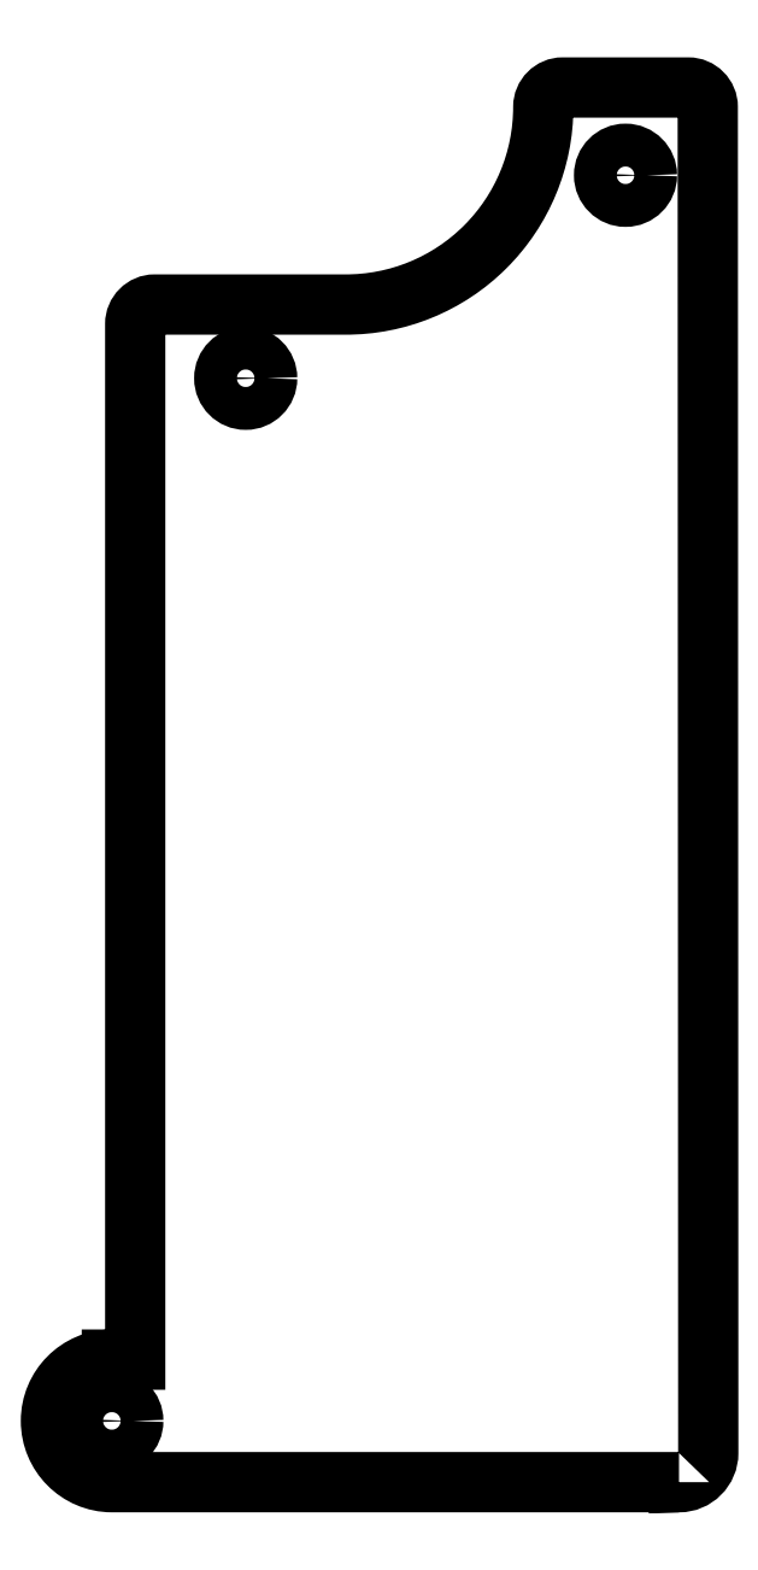
<metadata>
{"format":"dxf","ext":"dxf","renderer":"ezdxf+matplotlib","layout":"modelspace","background":"white","min_lineweight":24,"dpi":150}
</metadata>
<code>
0
SECTION
2
ENTITIES
0
CIRCLE
8
0
10
-25.93
20
57.54
30
0
40
1.1
210
0
220
0
230
1
0
CIRCLE
8
0
10
-32.8
20
4.065
30
0
40
1.1
210
0
220
0
230
1
0
CIRCLE
8
0
10
-6.435
20
67.95
30
0
40
1.1
210
0
220
0
230
1
0
LWPOLYLINE
8
0
90
14
70
1
43
0
10
-3.69
20
0.9224
10
-3.69
20
0.9223
42
0.4142
10
-2.189
20
2.423
10
-2.214
20
71.45
42
0.4142
10
-3.214
20
72.45
10
-9.656
20
72.45
42
0.4142
10
-10.66
20
71.45
42
-0.4159
10
-20.85
20
61.32
10
-30.6
20
61.32
42
0.4142
10
-31.6
20
60.32
10
-31.6
20
7.207
10
-32.8
20
7.208
10
-32.8
20
7.207
42
0.9944
10
-32.8
20
0.9224
0
ENDSEC
0
EOF

</code>
